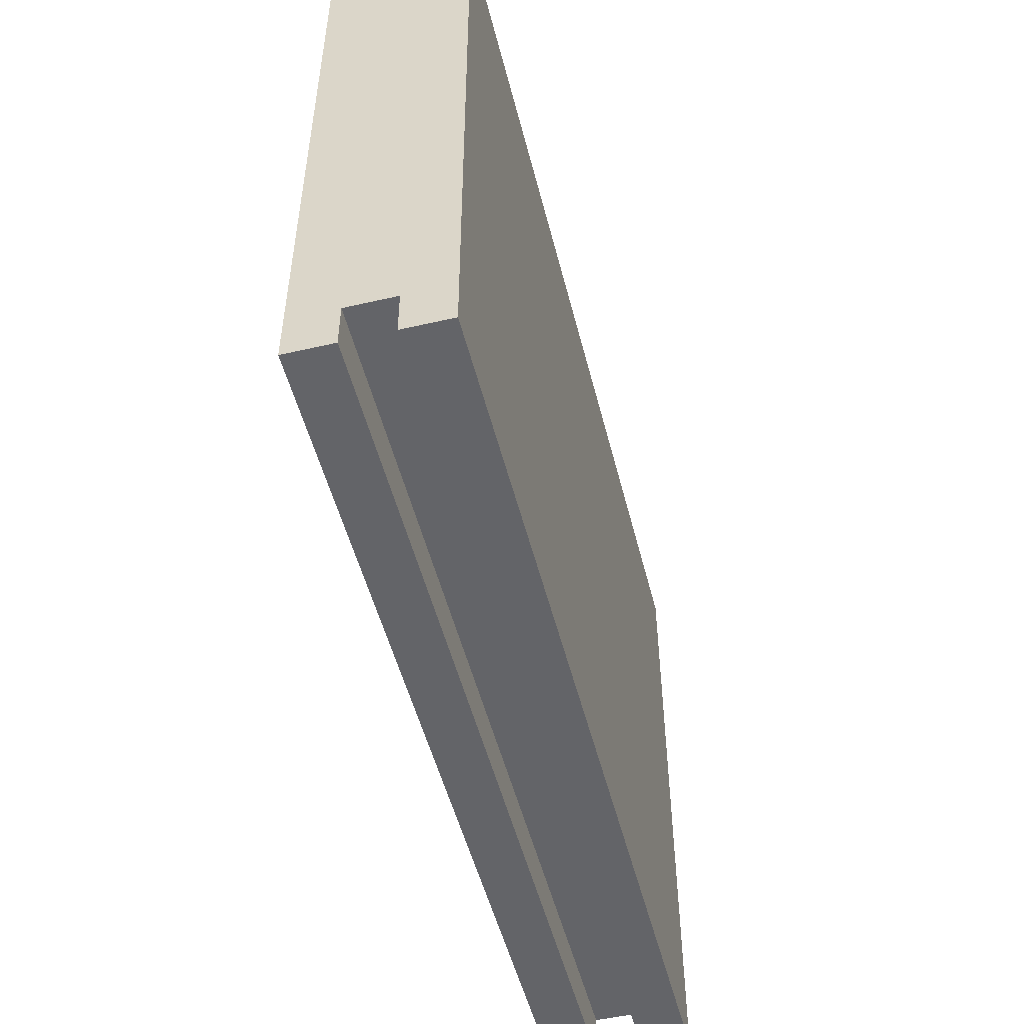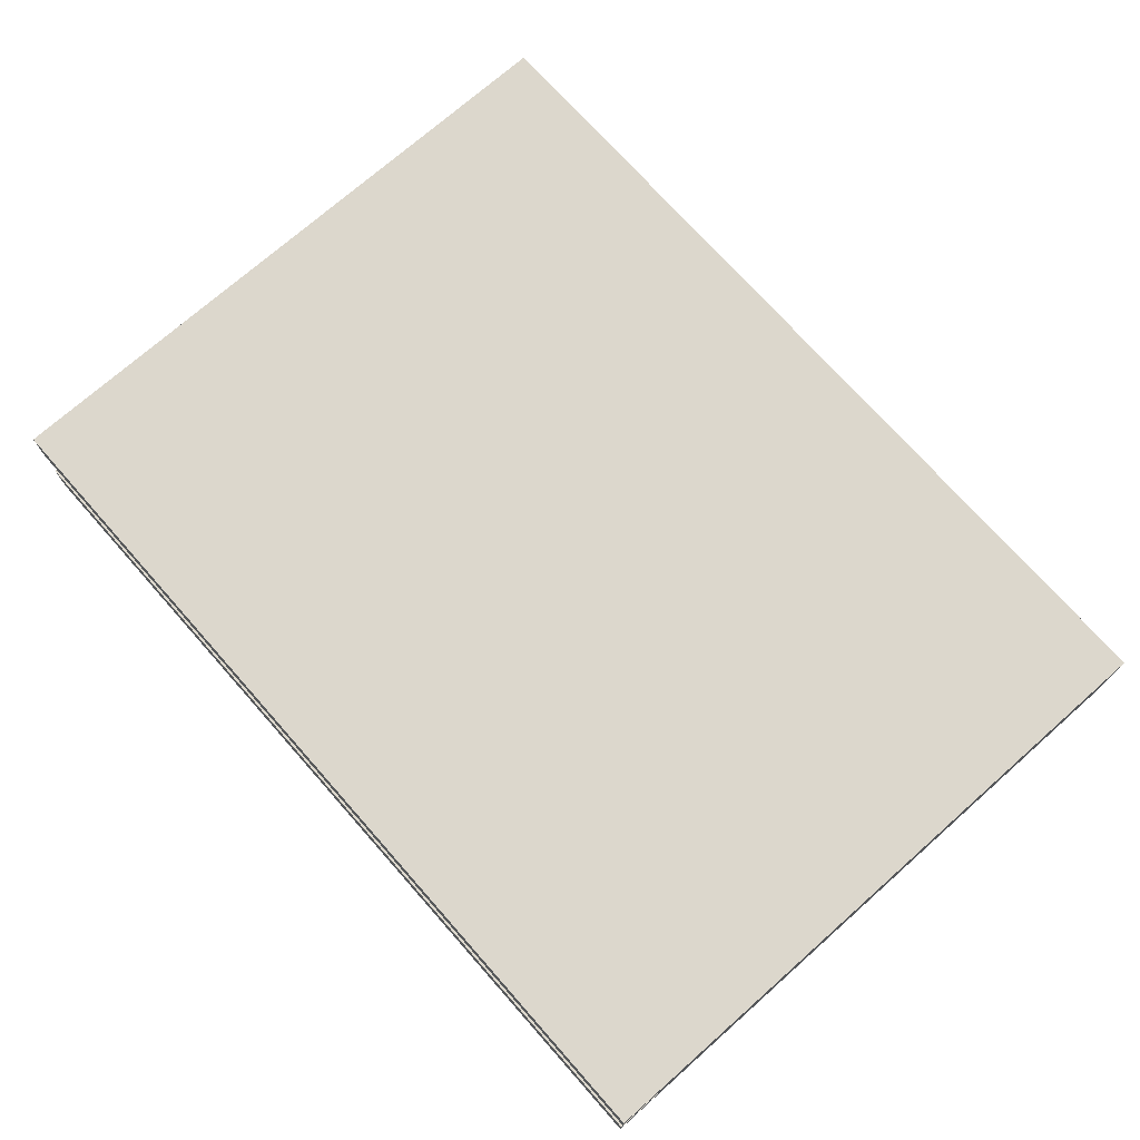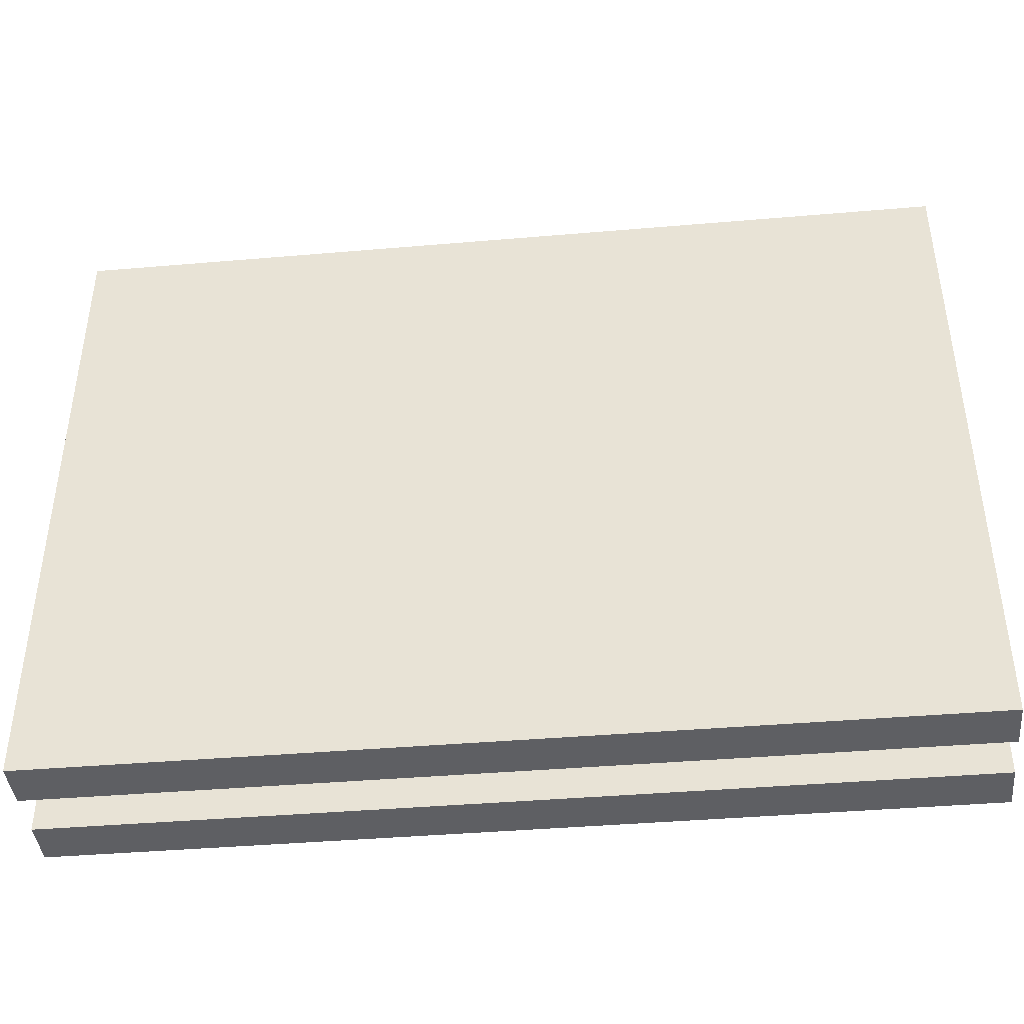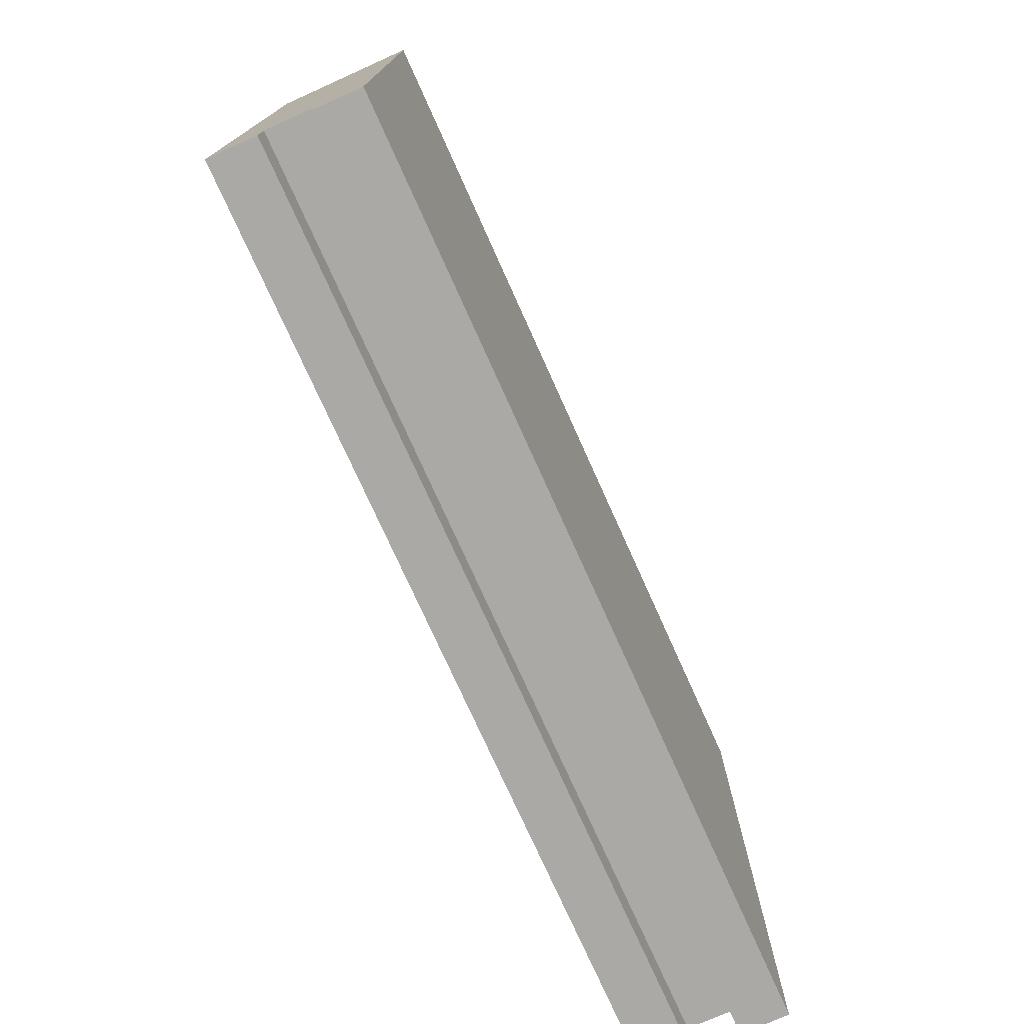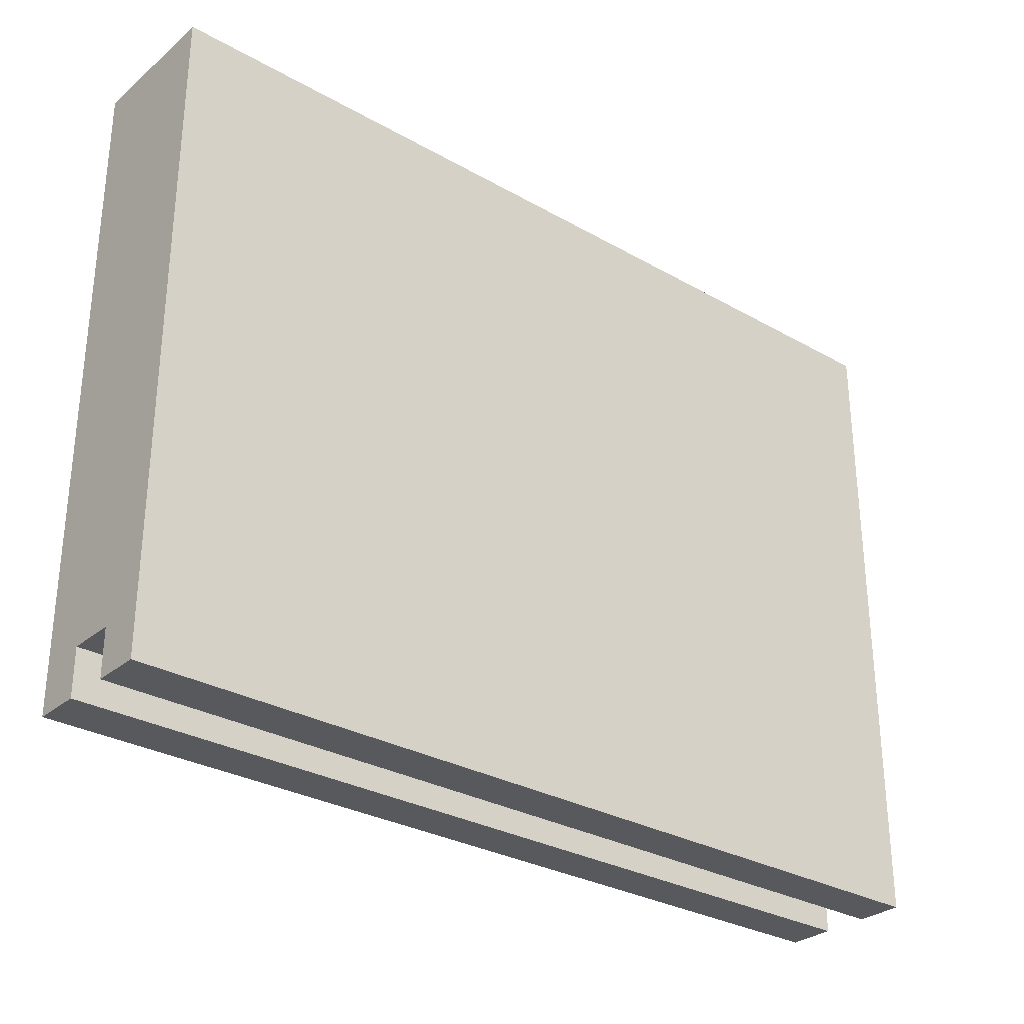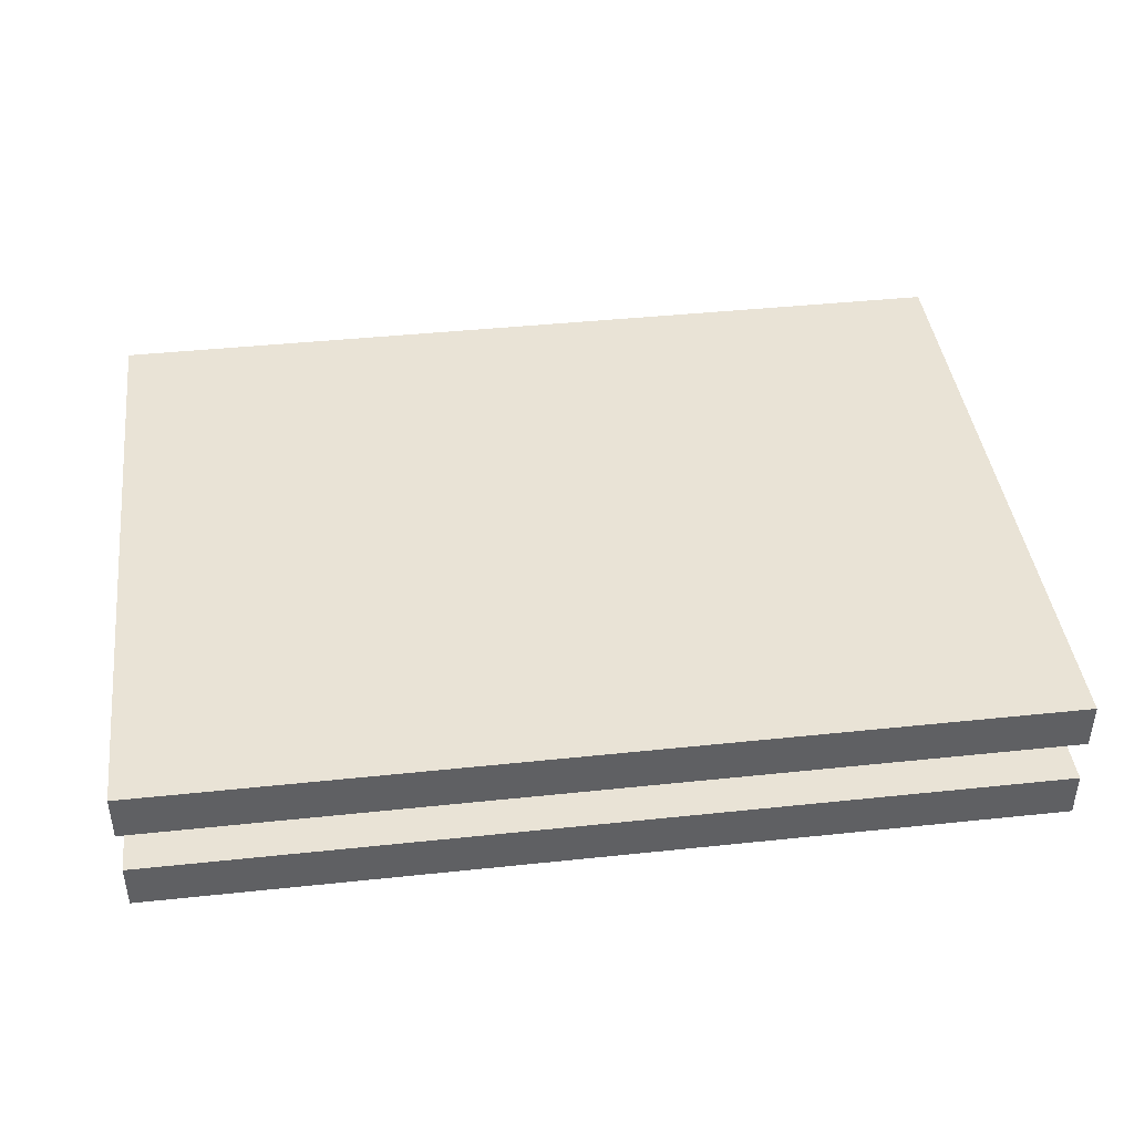
<metadata>
{"format":"obj","ext":"obj","renderer":"f3d","projection":"perspective","resolution":1024,"background":"white","views":[{"elev":-51.3,"azim":-75.9,"up":"+Z"},{"elev":73.0,"azim":-131.5,"up":"+Y"},{"elev":-41.6,"azim":-174.1,"up":"+Z"},{"elev":-75.5,"azim":-65.8,"up":"+Z"},{"elev":-30.0,"azim":140.4,"up":"+Z"},{"elev":42.2,"azim":172.8,"up":"+Y"}]}
</metadata>
<code>
o F_BookNewOrange
v -1.2 0.1 0.5
v -1.2 -0 0.5
v -1.2 -0 0.6
v -1.2 0 -0.7
v -1.2 0.1 -0.6
v -1.2 0.1 -0.7
v -1.2 0.2 0.5
v -1.2 0.2 -0.6
v -1.2 0.3 0.7
v -1.2 -0 0.7
v -1.2 0.3 0.6
v -1.2 0.3 0.5
v -1.2 0.2 -0.7
v -1.2 0.3 -0.7
v 0.7 -0 0.6
v 0.7 -0 0.5
v 0.7 0.1 0.5
v 0.7 0 -0.7
v 0.7 0.1 -0.6
v 0.7 0.1 -0.7
v 0.7 0.2 0.5
v 0.7 0.2 -0.6
v 0.7 -0 0.7
v 0.7 0.3 0.7
v 0.7 0.3 0.6
v 0.7 0.2 -0.7
v 0.7 0.3 0.5
v 0.7 0.3 -0.7
v 0.7 -0 0.7
v -1.2 0.3 0.7
v -1.2 -0 0.7
v 0.7 0.3 0.7
v -1.2 0.1 -0.6
v -1.2 0.2 -0.6
v 0.7 0.1 -0.6
v 0.7 0.2 -0.6
v -1.2 0 -0.7
v -1.2 0.1 -0.7
v 0.7 0 -0.7
v 0.7 0.1 -0.7
v -1.2 0.2 -0.7
v -1.2 0.3 -0.7
v 0.7 0.2 -0.7
v 0.7 0.3 -0.7
v -1.2 -0 0.6
v 0.7 -0 0.7
v -1.2 -0 0.7
v 0.7 -0 0.6
v -1.2 -0 0.5
v 0.7 -0 0.5
v -0.6 -0 0.4
v -0.5 -0 0.4
v -0.4 -0 0.4
v -0.3 -0 0.4
v -0.2 -0 0.4
v -0.1 -0 0.4
v 0 -0 0.4
v 0.1 -0 0.4
v 0.2 -0 0.4
v 0.3 -0 0.4
v 0.4 -0 0.4
v 0.5 -0 0.4
v -1 -0 0.3
v -0.9 -0 0.3
v -0.8 -0 0.3
v -0.7 -0 0.3
v -0.4 -0 0.3
v -0.3 -0 0.3
v -0.2 -0 0.3
v -0.1 -0 0.3
v -0.4 -0 0.2
v -0.3 -0 0.2
v -0.2 -0 0.2
v -0.1 -0 0.2
v -0.8 -0 0.1
v -0.7 -0 0.1
v -0.2 -0 0.1
v -0.1 -0 0.1
v -0.8 0 0
v -0.7 0 0
v -0.2 0 0
v -0.1 0 0
v 0.4 0 0
v 0.5 0 0
v -0.6 0 -0.1
v -0.5 0 -0.1
v 0 0 -0.1
v 0.1 0 -0.1
v 0.2 0 -0.1
v 0.3 0 -0.1
v 0.4 0 -0.1
v 0.5 0 -0.1
v -0.6 0 -0.2
v -0.5 0 -0.2
v -0.4 0 -0.2
v -0.3 0 -0.2
v 0 0 -0.2
v 0.1 0 -0.2
v 0.2 0 -0.2
v 0.3 0 -0.2
v 0.4 0 -0.2
v 0.5 0 -0.2
v -0.4 0 -0.3
v -0.3 0 -0.3
v 0.2 0 -0.3
v 0.3 0 -0.3
v 0.4 0 -0.3
v 0.5 0 -0.3
v 0.2 0 -0.4
v 0.3 0 -0.4
v -1 0 -0.5
v -0.9 0 -0.5
v -0.8 0 -0.5
v -0.7 0 -0.5
v -0.6 0 -0.5
v -0.5 0 -0.5
v -0.4 0 -0.5
v -0.3 0 -0.5
v -0.2 0 -0.5
v -0.1 0 -0.5
v 0 0 -0.5
v 0.1 0 -0.5
v 0.2 0 -0.5
v 0.3 0 -0.5
v 0.4 0 -0.5
v 0.5 0 -0.5
v -1.2 0 -0.7
v 0.7 0 -0.7
v -1.2 0.2 -0.7
v 0.7 0.2 -0.6
v -1.2 0.2 -0.6
v 0.7 0.2 -0.7
v -1.2 0.1 -0.6
v 0.7 0.1 -0.6
v -1.2 0.1 -0.7
v 0.7 0.1 -0.7
v -1.2 0.3 0.7
v 0.7 0.3 0.7
v -1.2 0.3 0.6
v 0.7 0.3 0.6
v -1.2 0.3 0.5
v 0.7 0.3 0.5
v -1 0.3 0.3
v -0.1 0.3 0.3
v 0.4 0.3 0.2
v 0.5 0.3 0.2
v 0.4 0.3 -0.4
v 0.5 0.3 -0.4
v -1 0.3 -0.5
v -0.1 0.3 -0.5
v -1.2 0.3 -0.7
v 0.7 0.3 -0.7
f 1 2 3
f 1 4 2
f 5 4 1
f 6 4 5
f 7 1 3
f 7 5 1
f 8 5 7
f 9 3 10
f 11 7 3
f 11 3 9
f 12 13 8
f 12 7 11
f 12 8 7
f 14 13 12
f 15 16 17
f 16 18 17
f 17 18 19
f 19 18 20
f 15 17 21
f 17 19 21
f 21 19 22
f 23 15 24
f 15 21 25
f 24 15 25
f 22 26 27
f 25 21 27
f 21 22 27
f 27 26 28
f 29 30 31
f 32 30 29
f 33 34 35
f 35 34 36
f 37 38 39
f 39 38 40
f 41 42 43
f 43 42 44
f 45 46 47
f 48 46 45
f 49 48 45
f 50 48 49
f 51 50 49
f 52 50 51
f 53 50 52
f 54 50 53
f 55 50 54
f 56 50 55
f 57 50 56
f 58 50 57
f 59 50 58
f 60 50 59
f 61 50 60
f 62 50 61
f 63 51 49
f 64 51 63
f 65 51 64
f 66 51 65
f 67 53 52
f 67 54 53
f 68 55 54
f 68 54 67
f 69 56 55
f 69 55 68
f 70 57 56
f 70 56 69
f 71 67 52
f 71 68 67
f 71 70 69
f 71 69 68
f 72 70 71
f 73 70 72
f 74 57 70
f 74 70 73
f 75 66 65
f 75 65 64
f 76 51 66
f 76 66 75
f 77 73 72
f 77 74 73
f 78 57 74
f 78 74 77
f 79 75 64
f 79 76 75
f 80 51 76
f 80 76 79
f 81 77 72
f 81 78 77
f 82 57 78
f 82 78 81
f 83 61 60
f 83 62 61
f 84 50 62
f 84 62 83
f 85 52 51
f 85 51 80
f 86 71 52
f 86 52 85
f 87 58 57
f 87 57 82
f 88 59 58
f 88 58 87
f 89 60 59
f 89 59 88
f 90 83 60
f 90 60 89
f 90 84 83
f 91 84 90
f 92 50 84
f 92 84 91
f 93 86 85
f 93 85 80
f 94 71 86
f 94 86 93
f 95 72 71
f 95 71 94
f 96 81 72
f 96 72 95
f 97 89 88
f 97 91 90
f 97 87 82
f 97 90 89
f 97 88 87
f 98 91 97
f 99 91 98
f 100 91 99
f 101 92 91
f 101 91 100
f 102 50 92
f 102 92 101
f 103 96 95
f 103 95 94
f 104 81 96
f 104 96 103
f 105 100 99
f 105 99 98
f 106 102 101
f 106 100 105
f 106 101 100
f 107 102 106
f 108 50 102
f 108 102 107
f 109 107 106
f 109 105 98
f 109 106 105
f 110 107 109
f 111 64 63
f 111 63 49
f 112 79 64
f 112 64 111
f 113 80 79
f 113 79 112
f 114 93 80
f 114 80 113
f 115 94 93
f 115 93 114
f 116 103 94
f 116 94 115
f 117 104 103
f 117 103 116
f 118 81 104
f 118 104 117
f 119 82 81
f 119 81 118
f 120 97 82
f 120 82 119
f 121 98 97
f 121 97 120
f 122 109 98
f 122 98 121
f 123 110 109
f 123 109 122
f 124 107 110
f 124 110 123
f 125 108 107
f 125 107 124
f 126 50 108
f 126 108 125
f 127 115 114
f 127 125 124
f 127 126 125
f 127 121 120
f 127 120 119
f 127 119 118
f 127 118 117
f 127 116 115
f 127 122 121
f 127 117 116
f 127 113 112
f 127 123 122
f 127 112 111
f 127 111 49
f 127 114 113
f 127 124 123
f 128 50 126
f 128 126 127
f 129 130 131
f 132 130 129
f 133 134 135
f 135 134 136
f 137 138 139
f 139 138 140
f 139 140 141
f 141 140 142
f 141 142 143
f 143 142 144
f 144 142 145
f 145 142 146
f 144 145 147
f 145 146 147
f 146 142 148
f 147 146 148
f 141 143 149
f 143 144 149
f 147 148 150
f 149 144 150
f 144 147 150
f 141 149 151
f 149 150 151
f 148 142 152
f 151 150 152
f 150 148 152

</code>
